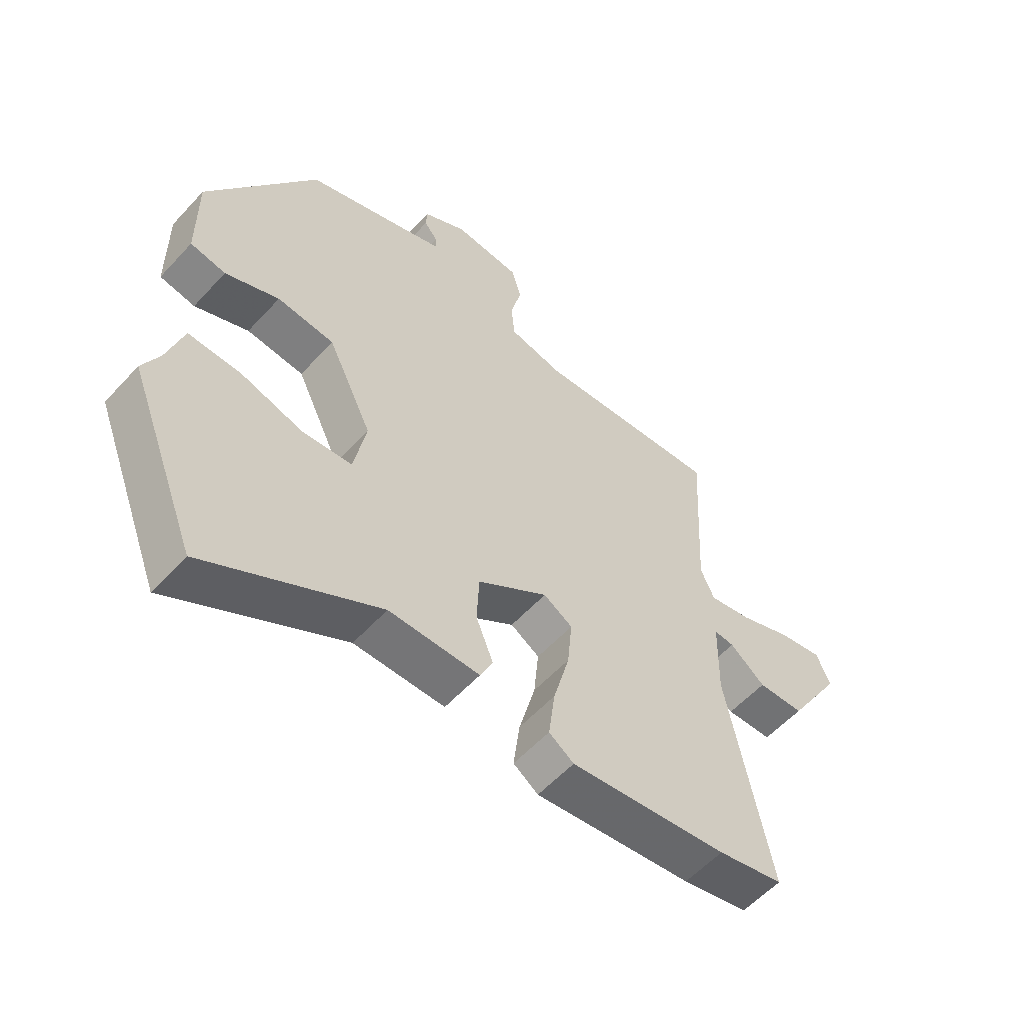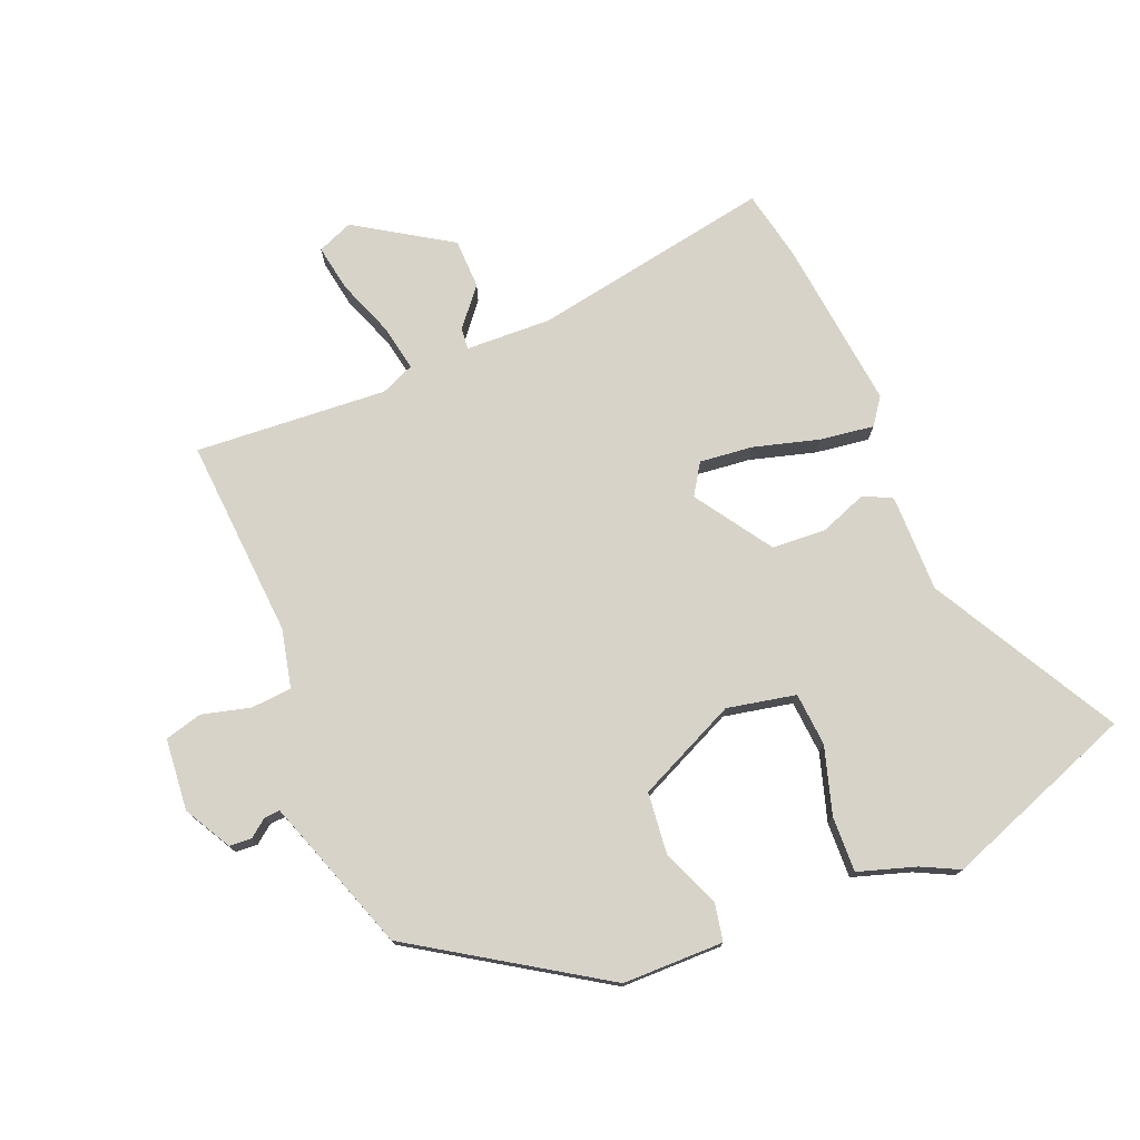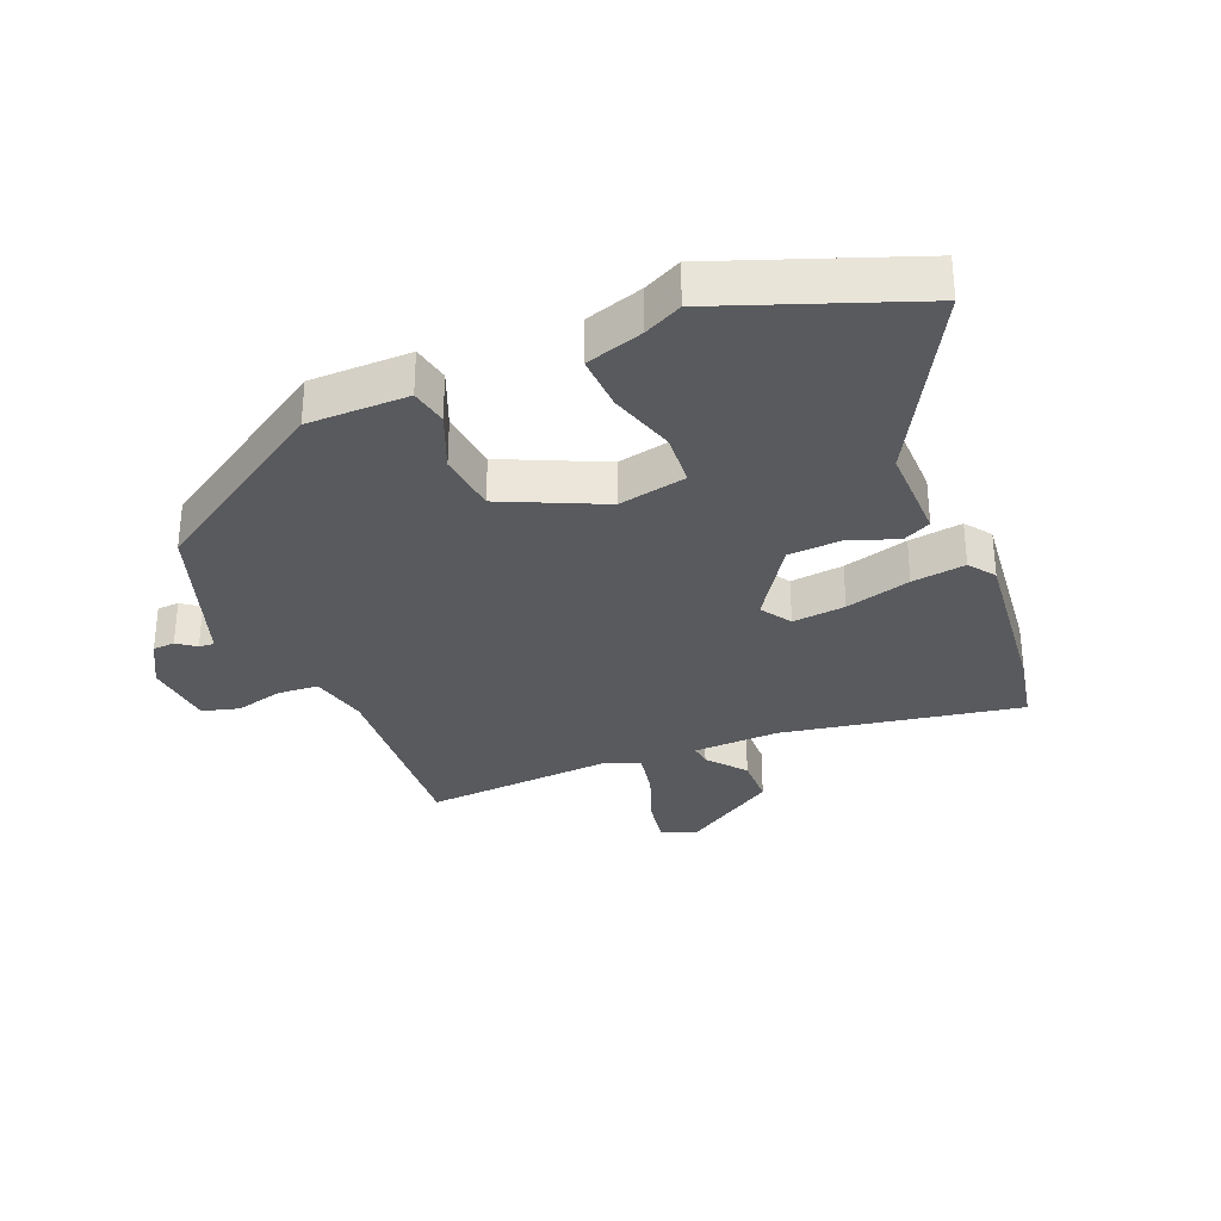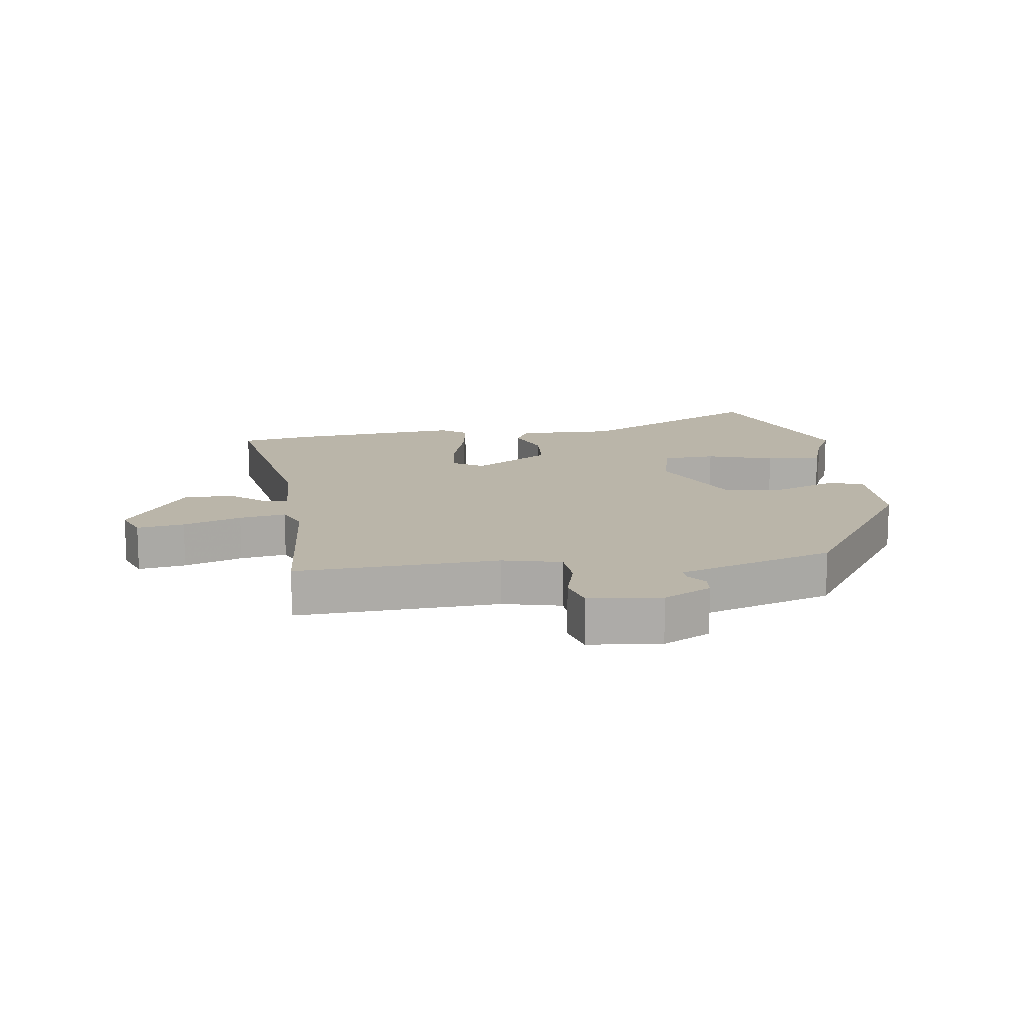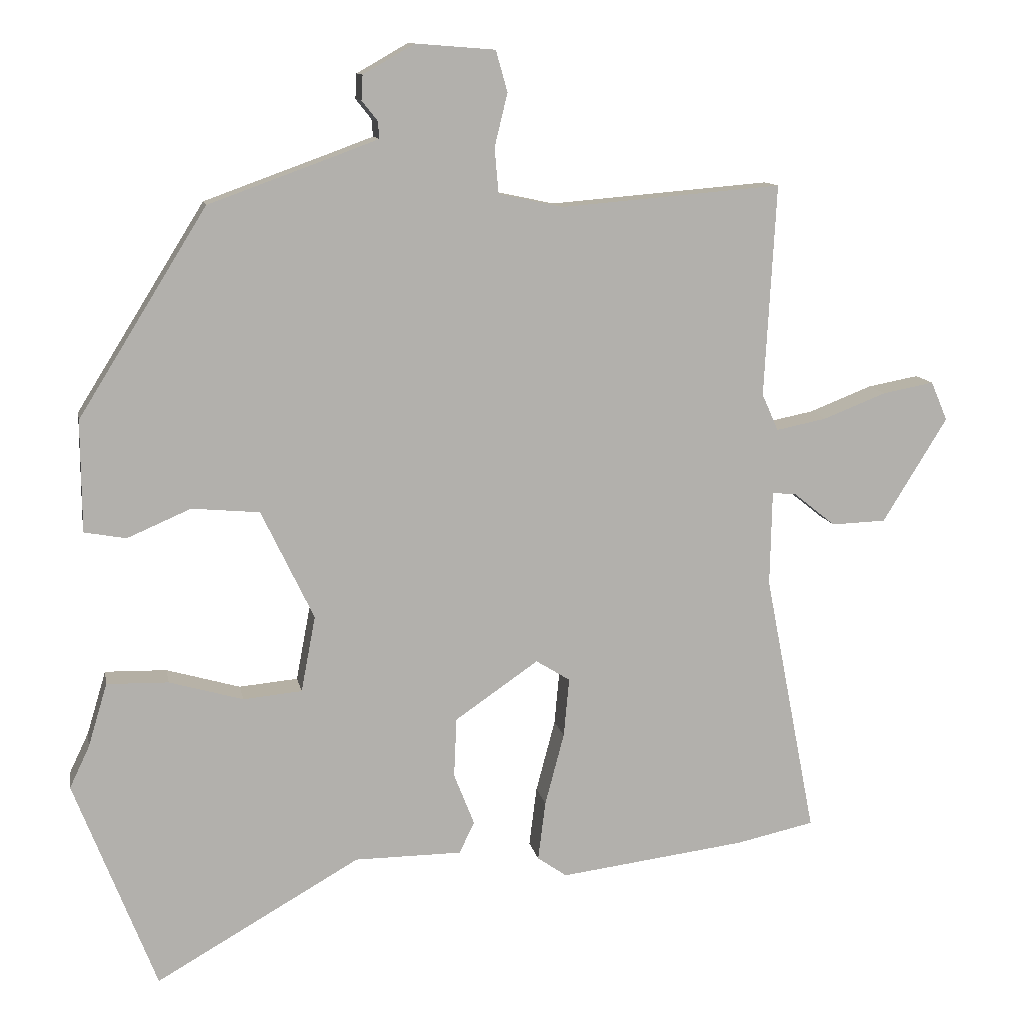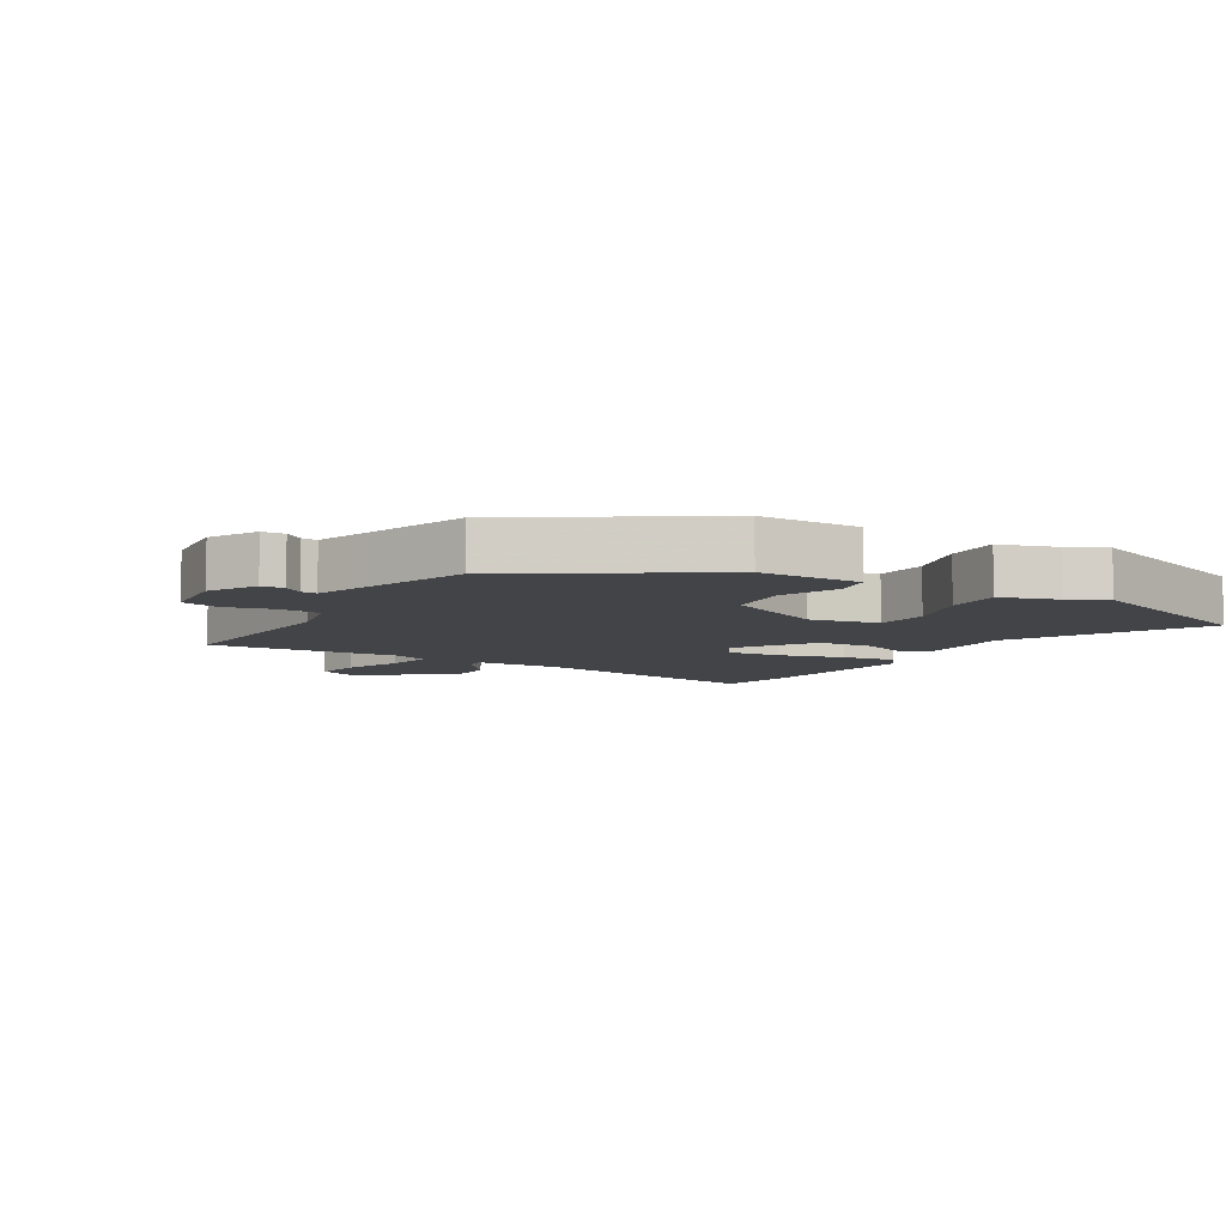
<metadata>
{"format":"obj","ext":"obj","renderer":"f3d","projection":"perspective","resolution":1024,"background":"white","views":[{"elev":-56.8,"azim":138.2,"up":"+Z"},{"elev":75.8,"azim":68.5,"up":"+Y"},{"elev":-31.6,"azim":113.3,"up":"+Y"},{"elev":13.7,"azim":-6.4,"up":"+Y"},{"elev":11.4,"azim":169.4,"up":"+Z"},{"elev":-7.7,"azim":60.1,"up":"+Y"}]}
</metadata>
<code>
v 0.554 0.07 -0.361
v 0.434 0.07 -0.669
v 0.135 0.07 -0.498
v -0.022 0.07 -0.497
v -0.044 0.07 -0.451
v -0.014 0.07 -0.375
v -0.018 0.07 -0.288
v -0.14 0.07 -0.204
v -0.19 0.07 -0.235
v -0.182 0.07 -0.321
v -0.154 0.07 -0.427
v -0.143 0.07 -0.514
v -0.186 0.07 -0.544
v -0.46 0.07 -0.509
v -0.574 0.07 -0.484
v -0.499 0.07 -0.099
v -0.502 0.07 0.04
v -0.537 0.07 0.037
v -0.598 0.07 -0.012
v -0.678 0.07 -0.009
v -0.772 0.07 0.144
v -0.748 0.07 0.201
v -0.673 0.07 0.187
v -0.581 0.07 0.151
v -0.507 0.07 0.136
v -0.483 0.07 0.19
v -0.5 0.07 0.5
v -0.177 0.07 0.473
v -0.083 0.07 0.493
v -0.077 0.07 0.559
v -0.096 0.07 0.637
v -0.079 0.07 0.697
v 0.037 0.07 0.706
v 0.112 0.07 0.663
v 0.114 0.07 0.627
v 0.091 0.07 0.598
v 0.089 0.07 0.573
v 0.154 0.07 0.549
v 0.336 0.07 0.483
v 0.523 0.07 0.182
v 0.522 0.07 0.019
v 0.461 0.07 0.008
v 0.368 0.07 0.048
v 0.269 0.07 0.039
v 0.192 0.07 -0.121
v 0.213 0.07 -0.232
v 0.299 0.07 -0.24
v 0.407 0.07 -0.209
v 0.497 0.07 -0.207
v 0.525 0.07 -0.3
v 0.554 0 -0.361
v 0.434 0 -0.669
v 0.135 0 -0.498
v -0.022 0 -0.497
v -0.044 0 -0.451
v -0.014 0 -0.375
v -0.018 0 -0.288
v -0.14 0 -0.204
v -0.19 0 -0.235
v -0.182 0 -0.321
v -0.154 0 -0.427
v -0.143 0 -0.514
v -0.186 0 -0.544
v -0.46 0 -0.509
v -0.574 0 -0.484
v -0.499 0 -0.099
v -0.502 0 0.04
v -0.537 0 0.037
v -0.598 0 -0.012
v -0.678 0 -0.009
v -0.772 0 0.144
v -0.748 0 0.201
v -0.673 0 0.187
v -0.581 0 0.151
v -0.507 0 0.136
v -0.483 0 0.19
v -0.5 0 0.5
v -0.177 0 0.473
v -0.083 0 0.493
v -0.077 0 0.559
v -0.096 0 0.637
v -0.079 0 0.697
v 0.037 0 0.706
v 0.112 0 0.663
v 0.114 0 0.627
v 0.091 0 0.598
v 0.089 0 0.573
v 0.154 0 0.549
v 0.336 0 0.483
v 0.523 0 0.182
v 0.522 0 0.019
v 0.461 0 0.008
v 0.368 0 0.048
v 0.269 0 0.039
v 0.192 0 -0.121
v 0.213 0 -0.232
v 0.299 0 -0.24
v 0.407 0 -0.209
v 0.497 0 -0.207
v 0.525 0 -0.3
f 47 48 49 50
f 46 47 50 1
f 40 41 42 43
f 38 39 40 43
f 37 38 43 44
f 33 34 35 36
f 33 36 37
f 30 31 32 33
f 29 30 33 37
f 26 27 28
f 25 26 28 29
f 21 22 23 24
f 21 24 25
f 18 19 20 21
f 17 18 21 25
f 13 14 15 16
f 13 16 17
f 10 11 12 13
f 9 10 13 17
f 8 9 17 25
f 3 4 5 6
f 3 6 7
f 46 1 2 3
f 45 46 3 7
f 29 37 44 45
f 25 29 45
f 7 8 25 45
f 100 99 98 97
f 51 100 97 96
f 93 92 91 90
f 93 90 89 88
f 94 93 88 87
f 86 85 84 83
f 87 86 83
f 83 82 81 80
f 87 83 80 79
f 78 77 76
f 79 78 76 75
f 74 73 72 71
f 75 74 71
f 71 70 69 68
f 75 71 68 67
f 66 65 64 63
f 67 66 63
f 63 62 61 60
f 67 63 60 59
f 75 67 59 58
f 56 55 54 53
f 57 56 53
f 53 52 51 96
f 57 53 96 95
f 95 94 87 79
f 95 79 75
f 95 75 58 57
f 1 51 52 2
f 2 52 53 3
f 3 53 54 4
f 4 54 55 5
f 5 55 56 6
f 6 56 57 7
f 7 57 58 8
f 8 58 59 9
f 9 59 60 10
f 10 60 61 11
f 11 61 62 12
f 12 62 63 13
f 13 63 64 14
f 14 64 65 15
f 15 65 66 16
f 16 66 67 17
f 17 67 68 18
f 18 68 69 19
f 19 69 70 20
f 20 70 71 21
f 21 71 72 22
f 22 72 73 23
f 23 73 74 24
f 24 74 75 25
f 25 75 76 26
f 26 76 77 27
f 27 77 78 28
f 28 78 79 29
f 29 79 80 30
f 30 80 81 31
f 31 81 82 32
f 32 82 83 33
f 33 83 84 34
f 34 84 85 35
f 35 85 86 36
f 36 86 87 37
f 37 87 88 38
f 38 88 89 39
f 39 89 90 40
f 40 90 91 41
f 41 91 92 42
f 42 92 93 43
f 43 93 94 44
f 44 94 95 45
f 45 95 96 46
f 46 96 97 47
f 47 97 98 48
f 48 98 99 49
f 49 99 100 50
f 50 100 51 1

</code>
